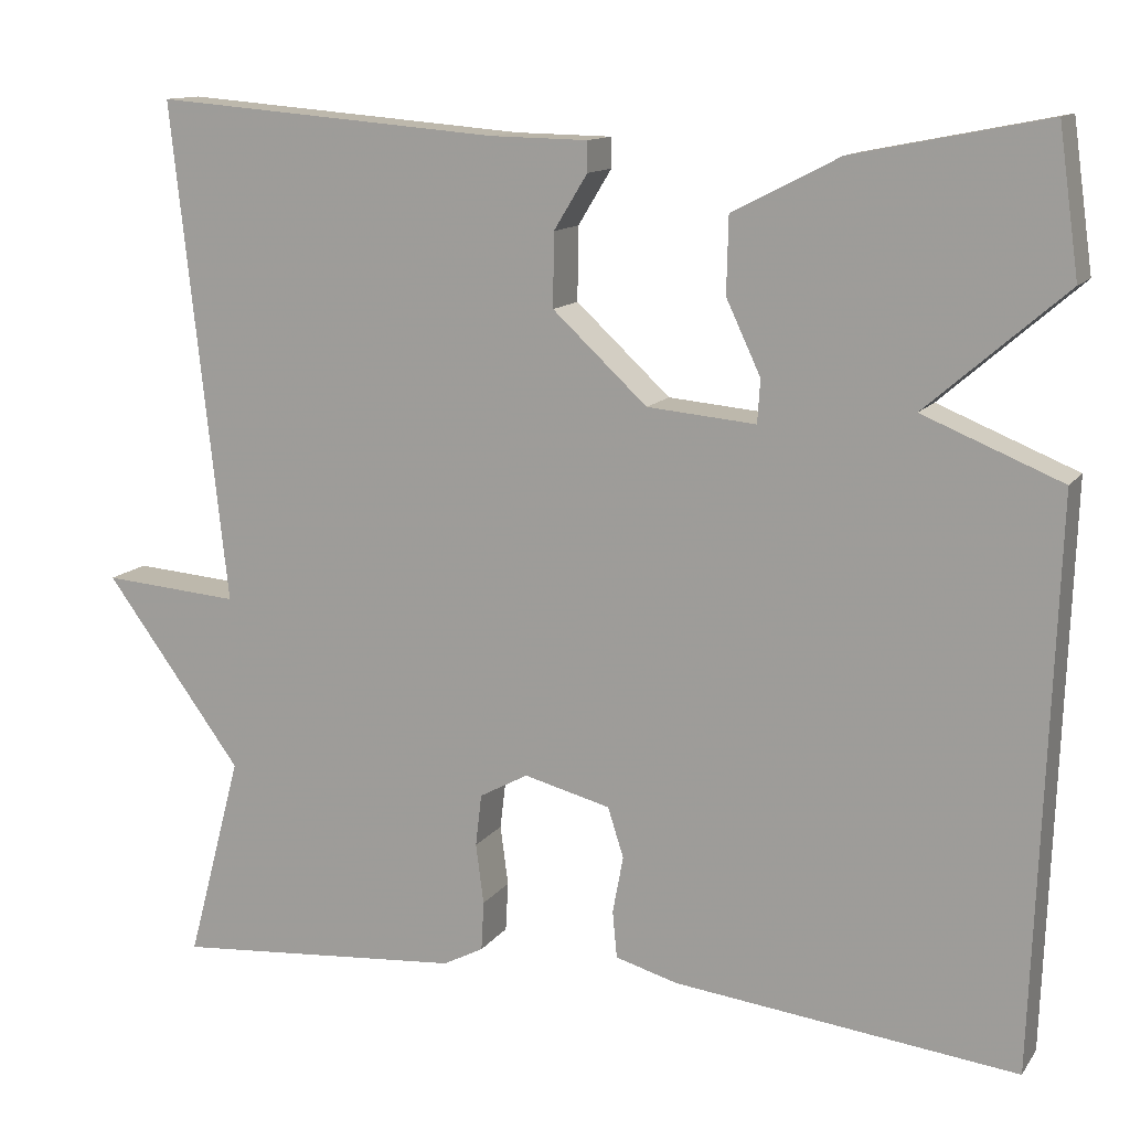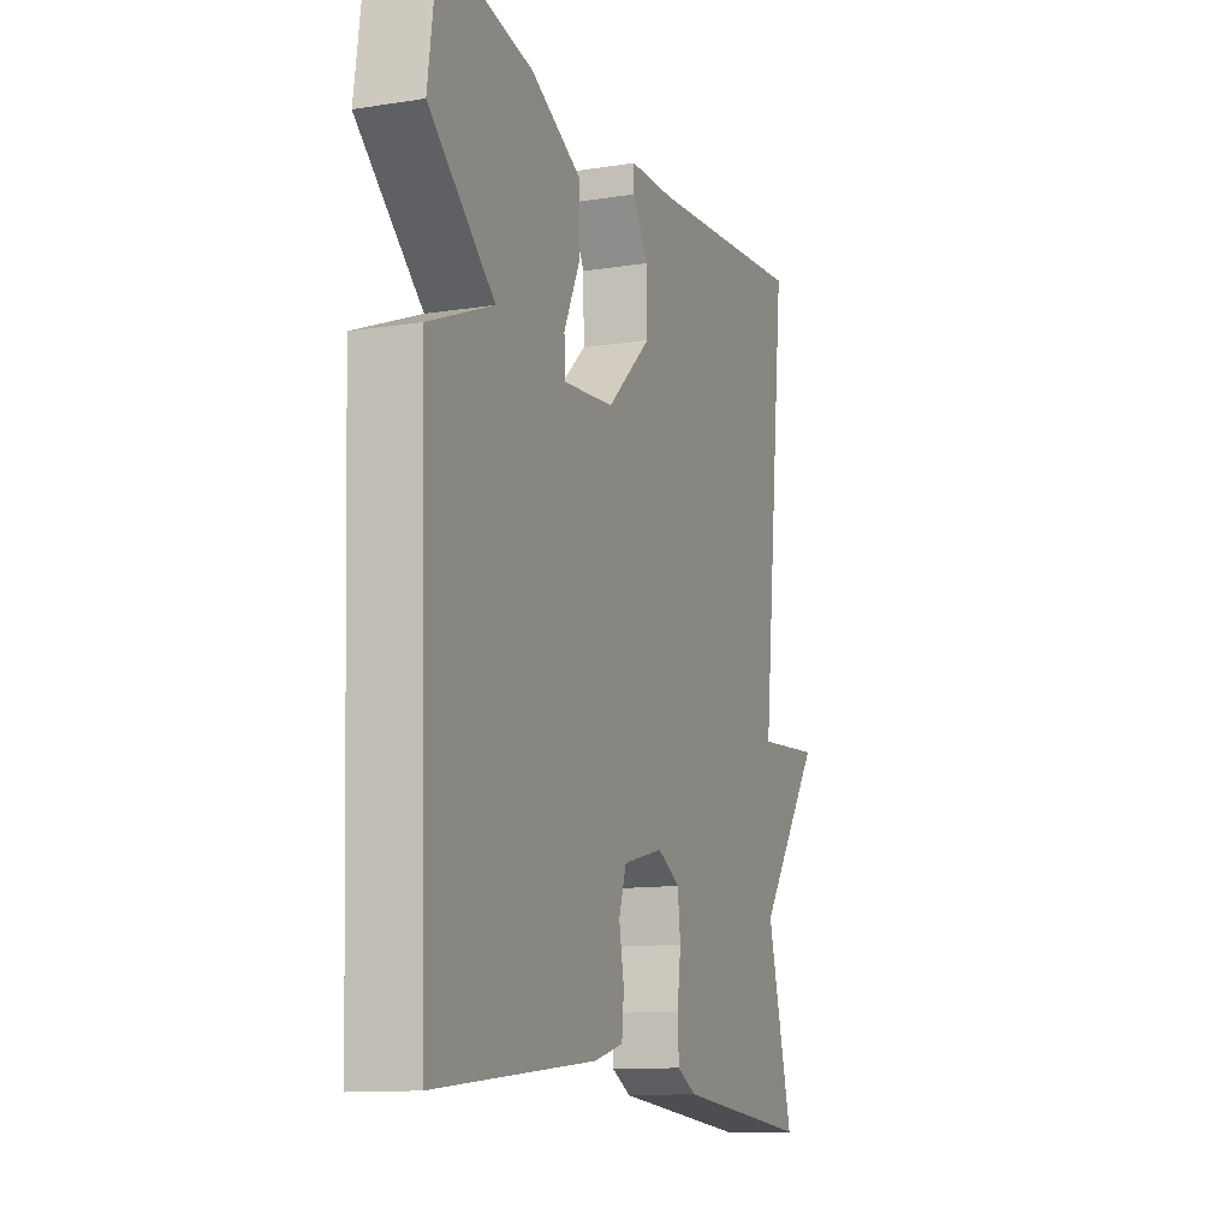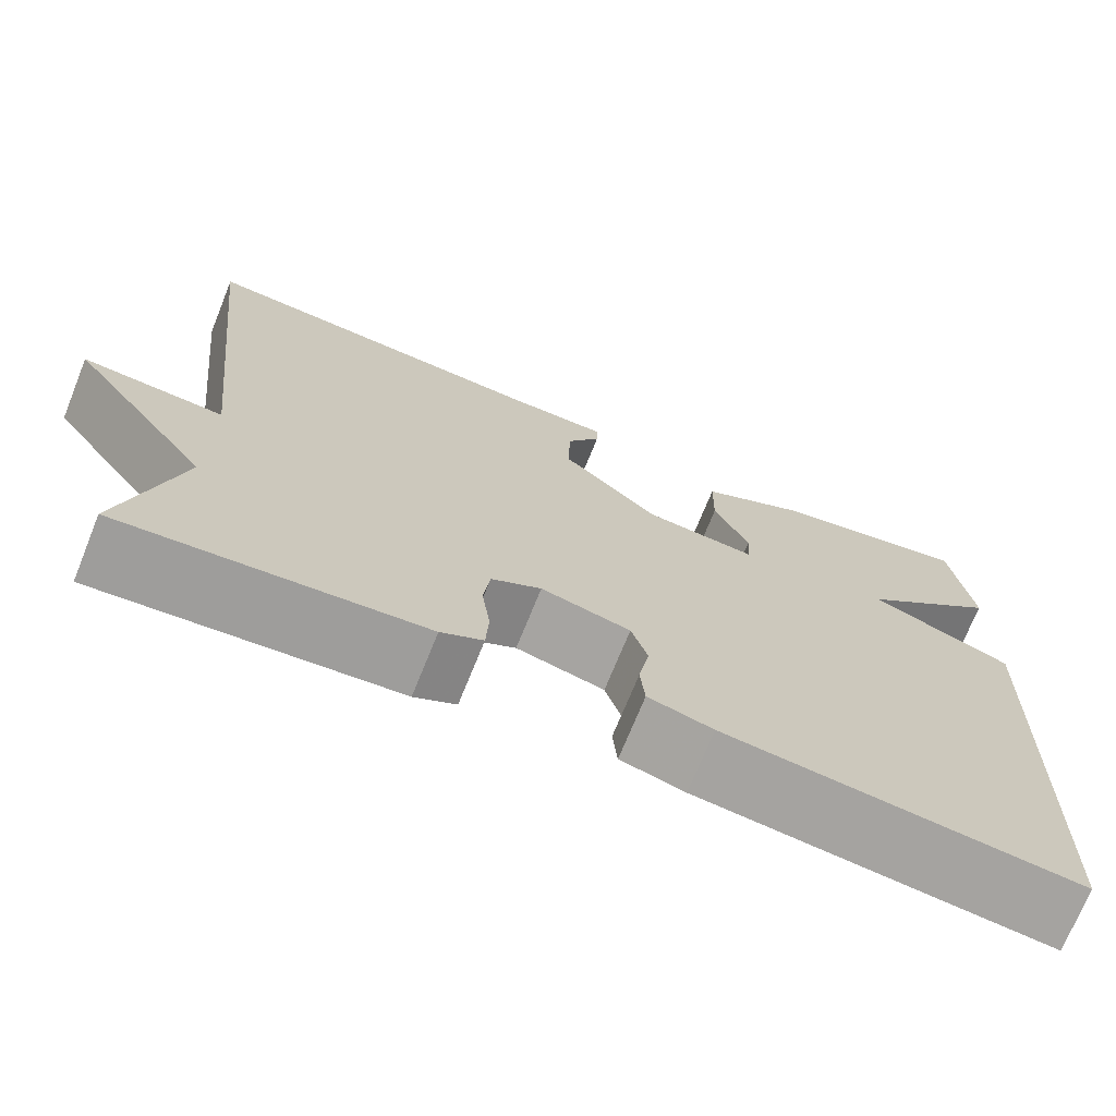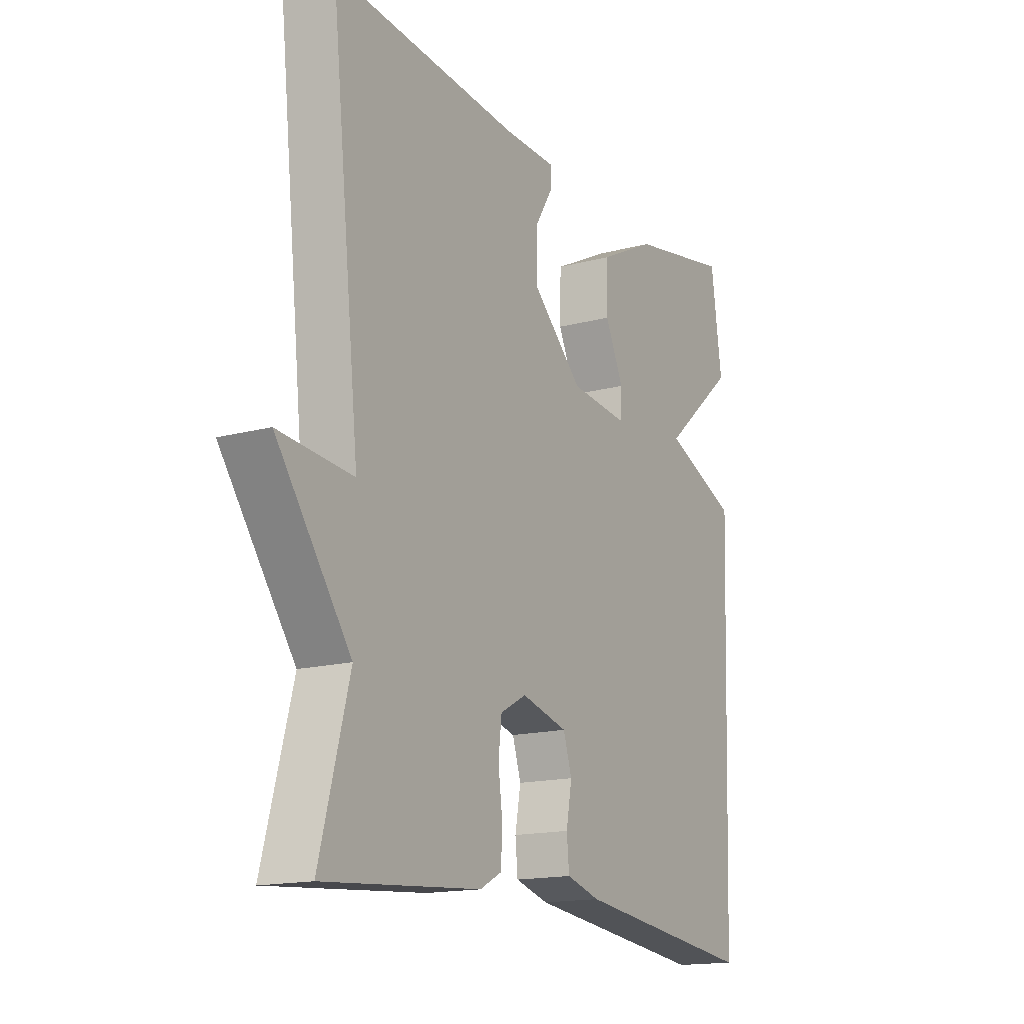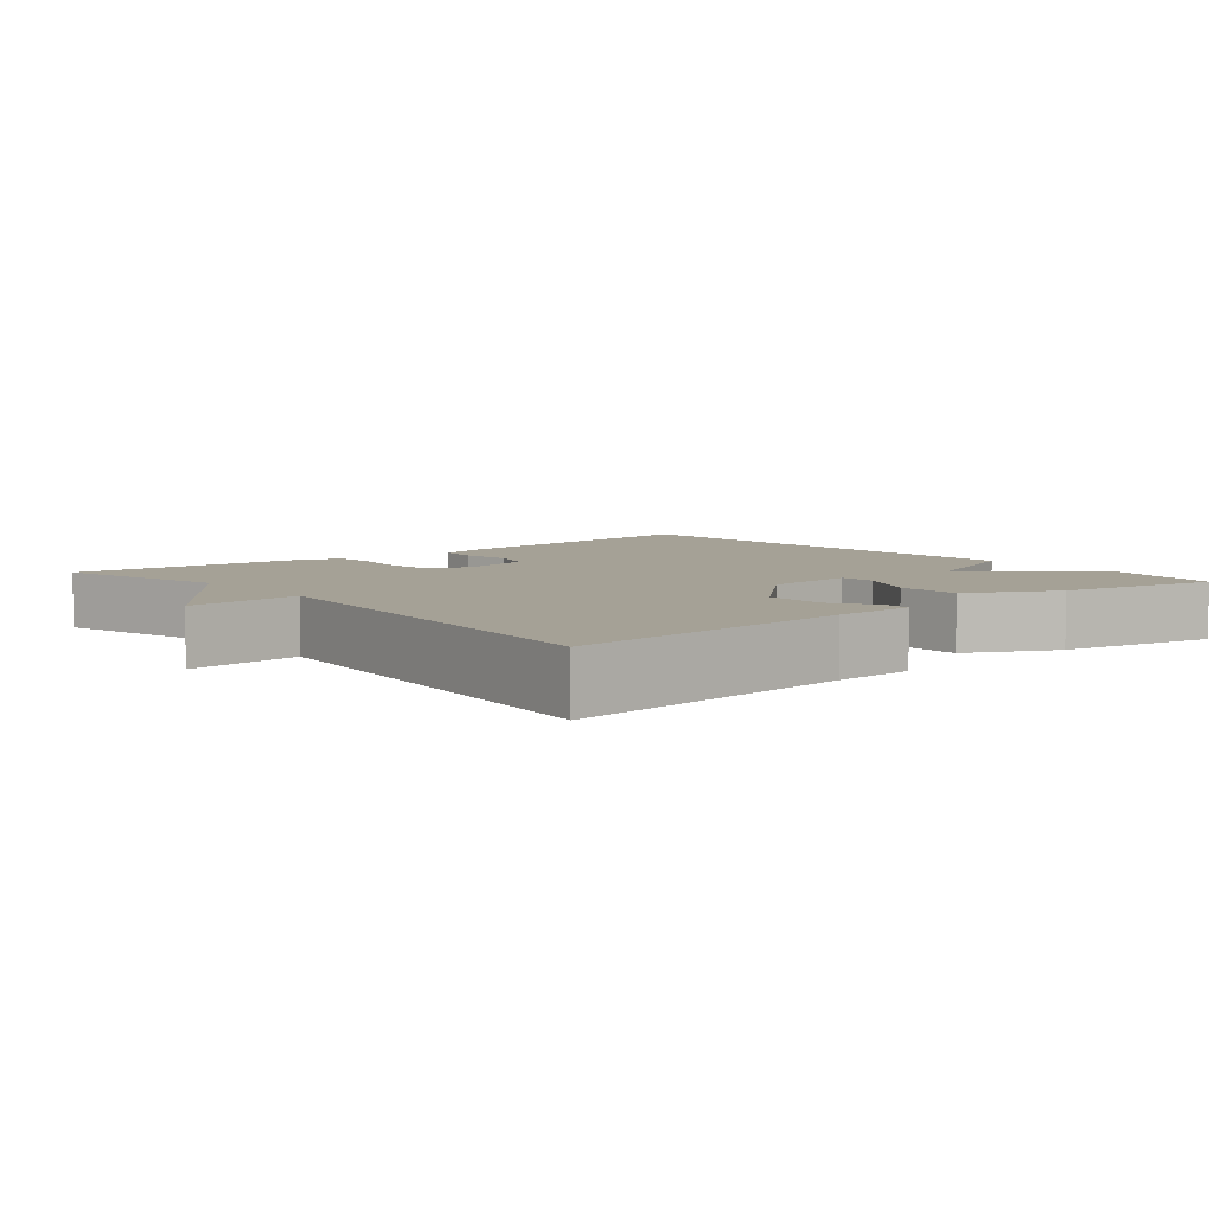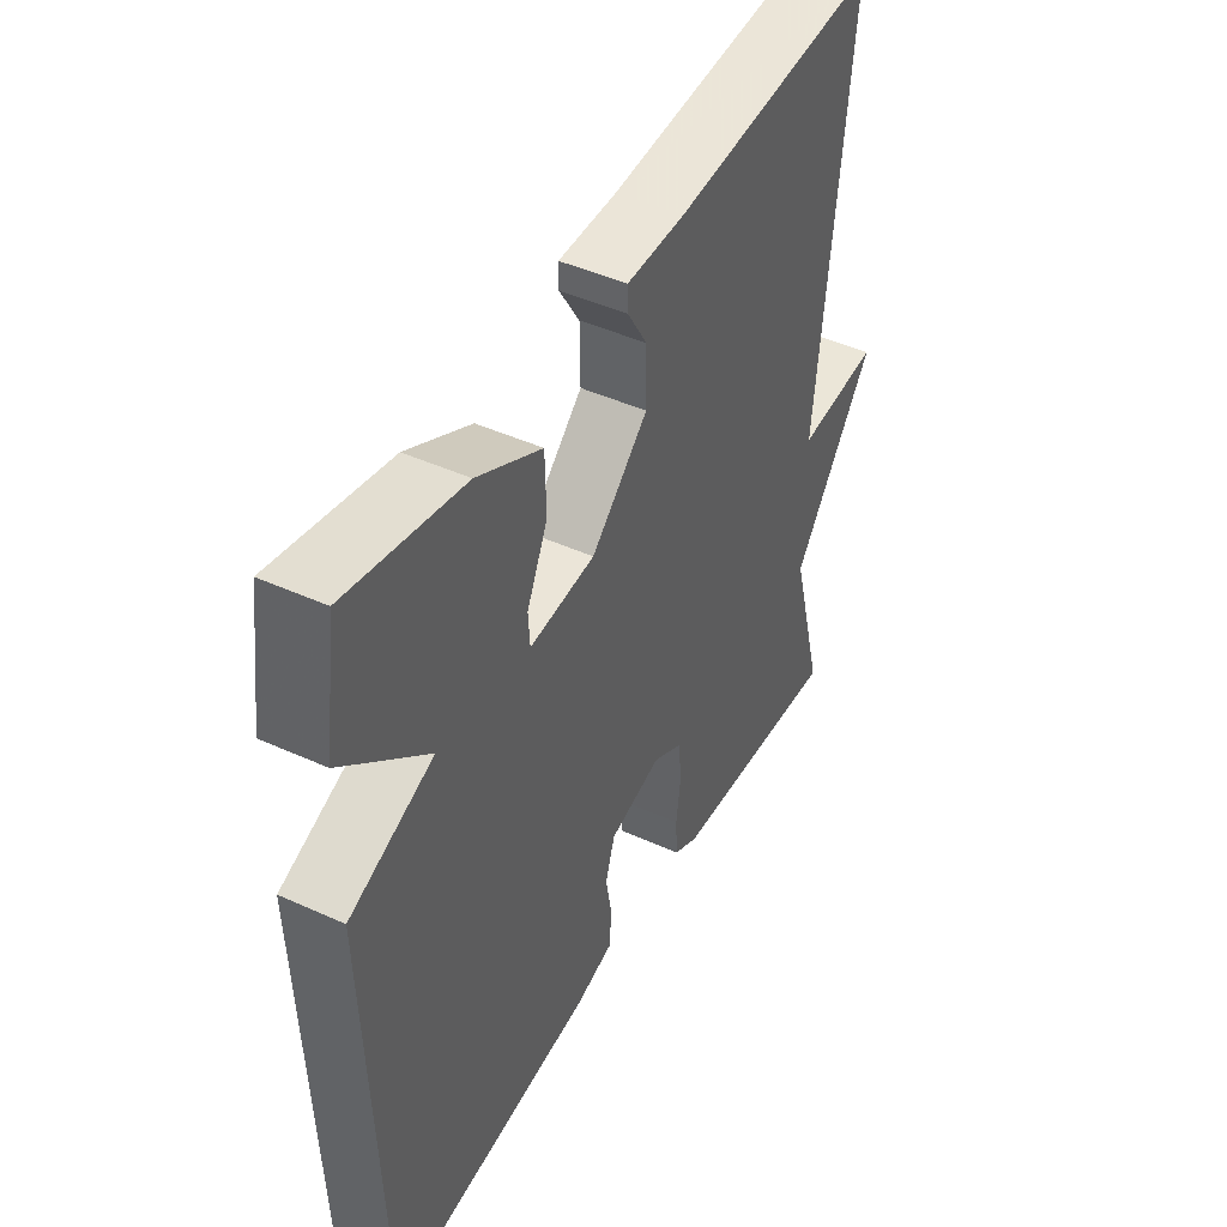
<metadata>
{"format":"obj","ext":"obj","renderer":"f3d","projection":"perspective","resolution":1024,"background":"white","views":[{"elev":12.6,"azim":22.1,"up":"+Z"},{"elev":-12.2,"azim":110.4,"up":"+Z"},{"elev":-71.8,"azim":-22.0,"up":"+Z"},{"elev":-15.9,"azim":-60.9,"up":"+Z"},{"elev":6.1,"azim":-40.0,"up":"+Y"},{"elev":45.1,"azim":117.7,"up":"+Z"}]}
</metadata>
<code>
v -0.5 0.07 0.5
v -0.106 0.07 0.468
v 0.004 0.07 0.466
v 0.004 0.07 0.432
v -0.034 0.07 0.37
v -0.035 0.07 0.287
v 0.072 0.07 0.188
v 0.195 0.07 0.177
v 0.198 0.07 0.226
v 0.159 0.07 0.309
v 0.161 0.07 0.395
v 0.282 0.07 0.457
v 0.5 0.07 0.5
v 0.523 0.07 0.336
v 0.366 0.07 0.2
v 0.523 0.07 0.136
v 0.5 0.07 -0.5
v 0.112 0.07 -0.455
v 0.041 0.07 -0.435
v 0.036 0.07 -0.382
v 0.048 0.07 -0.317
v 0.03 0.07 -0.261
v -0.068 0.07 -0.236
v -0.123 0.07 -0.266
v -0.13 0.07 -0.325
v -0.121 0.07 -0.393
v -0.124 0.07 -0.449
v -0.17 0.07 -0.473
v -0.5 0.07 -0.5
v -0.438 0.07 -0.267
v -0.594 0.07 -0.055
v -0.438 0.07 -0.067
v -0.5 0 0.5
v -0.106 0 0.468
v 0.004 0 0.466
v 0.004 0 0.432
v -0.034 0 0.37
v -0.035 0 0.287
v 0.072 0 0.188
v 0.195 0 0.177
v 0.198 0 0.226
v 0.159 0 0.309
v 0.161 0 0.395
v 0.282 0 0.457
v 0.5 0 0.5
v 0.523 0 0.336
v 0.366 0 0.2
v 0.523 0 0.136
v 0.5 0 -0.5
v 0.112 0 -0.455
v 0.041 0 -0.435
v 0.036 0 -0.382
v 0.048 0 -0.317
v 0.03 0 -0.261
v -0.068 0 -0.236
v -0.123 0 -0.266
v -0.13 0 -0.325
v -0.121 0 -0.393
v -0.124 0 -0.449
v -0.17 0 -0.473
v -0.5 0 -0.5
v -0.438 0 -0.267
v -0.594 0 -0.055
v -0.438 0 -0.067
f 30 31 32
f 28 29 30
f 27 28 30
f 26 27 30
f 25 26 30
f 24 25 30 32
f 32 1 2
f 24 32 2
f 23 24 2
f 19 20 21
f 18 19 21
f 17 18 21
f 16 17 21
f 15 16 21
f 15 21 22
f 13 14 15
f 12 13 15
f 11 12 15
f 10 11 15
f 9 10 15
f 8 9 15
f 8 15 22 23
f 2 3 4 5
f 2 5 6
f 23 2 6
f 7 8 23
f 6 7 23
f 64 63 62
f 62 61 60
f 62 60 59
f 62 59 58
f 62 58 57
f 64 62 57 56
f 34 33 64
f 34 64 56
f 34 56 55
f 53 52 51
f 53 51 50
f 53 50 49
f 53 49 48
f 53 48 47
f 54 53 47
f 47 46 45
f 47 45 44
f 47 44 43
f 47 43 42
f 47 42 41
f 47 41 40
f 55 54 47 40
f 37 36 35 34
f 38 37 34
f 38 34 55
f 55 40 39
f 55 39 38
f 1 33 34 2
f 2 34 35 3
f 3 35 36 4
f 4 36 37 5
f 5 37 38 6
f 6 38 39 7
f 7 39 40 8
f 8 40 41 9
f 9 41 42 10
f 10 42 43 11
f 11 43 44 12
f 12 44 45 13
f 13 45 46 14
f 14 46 47 15
f 15 47 48 16
f 16 48 49 17
f 17 49 50 18
f 18 50 51 19
f 19 51 52 20
f 20 52 53 21
f 21 53 54 22
f 22 54 55 23
f 23 55 56 24
f 24 56 57 25
f 25 57 58 26
f 26 58 59 27
f 27 59 60 28
f 28 60 61 29
f 29 61 62 30
f 30 62 63 31
f 31 63 64 32
f 32 64 33 1

</code>
